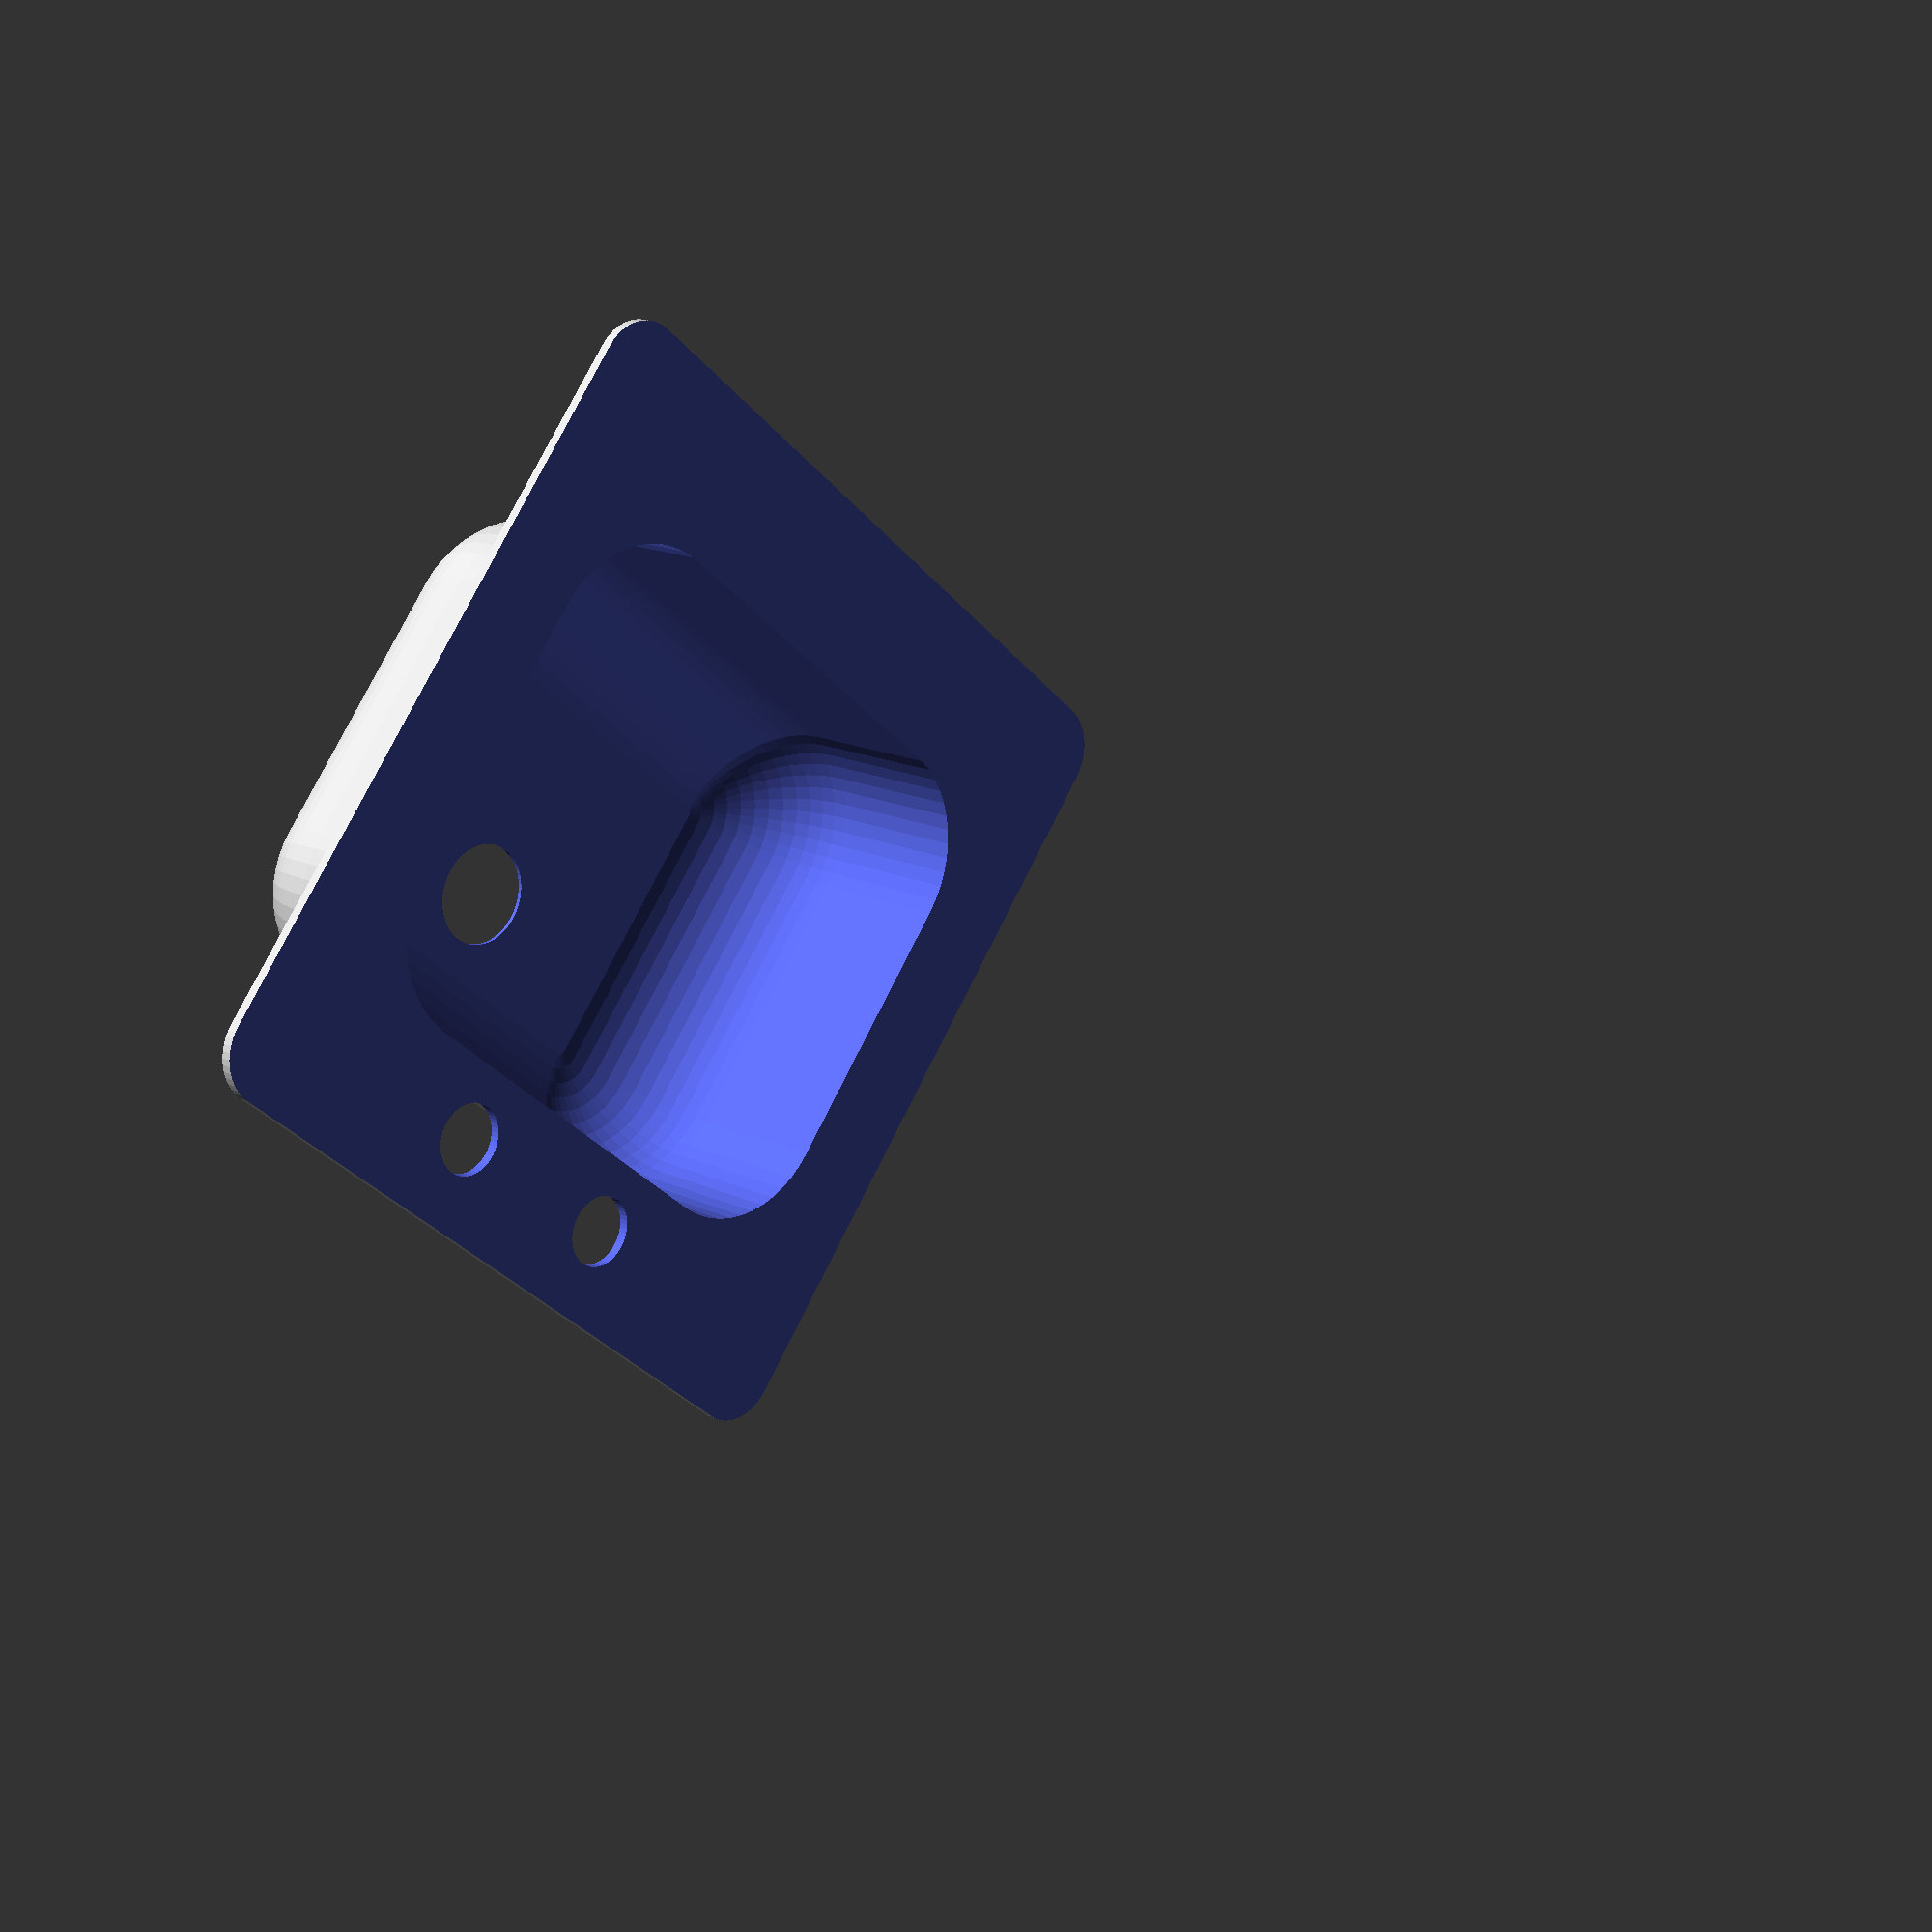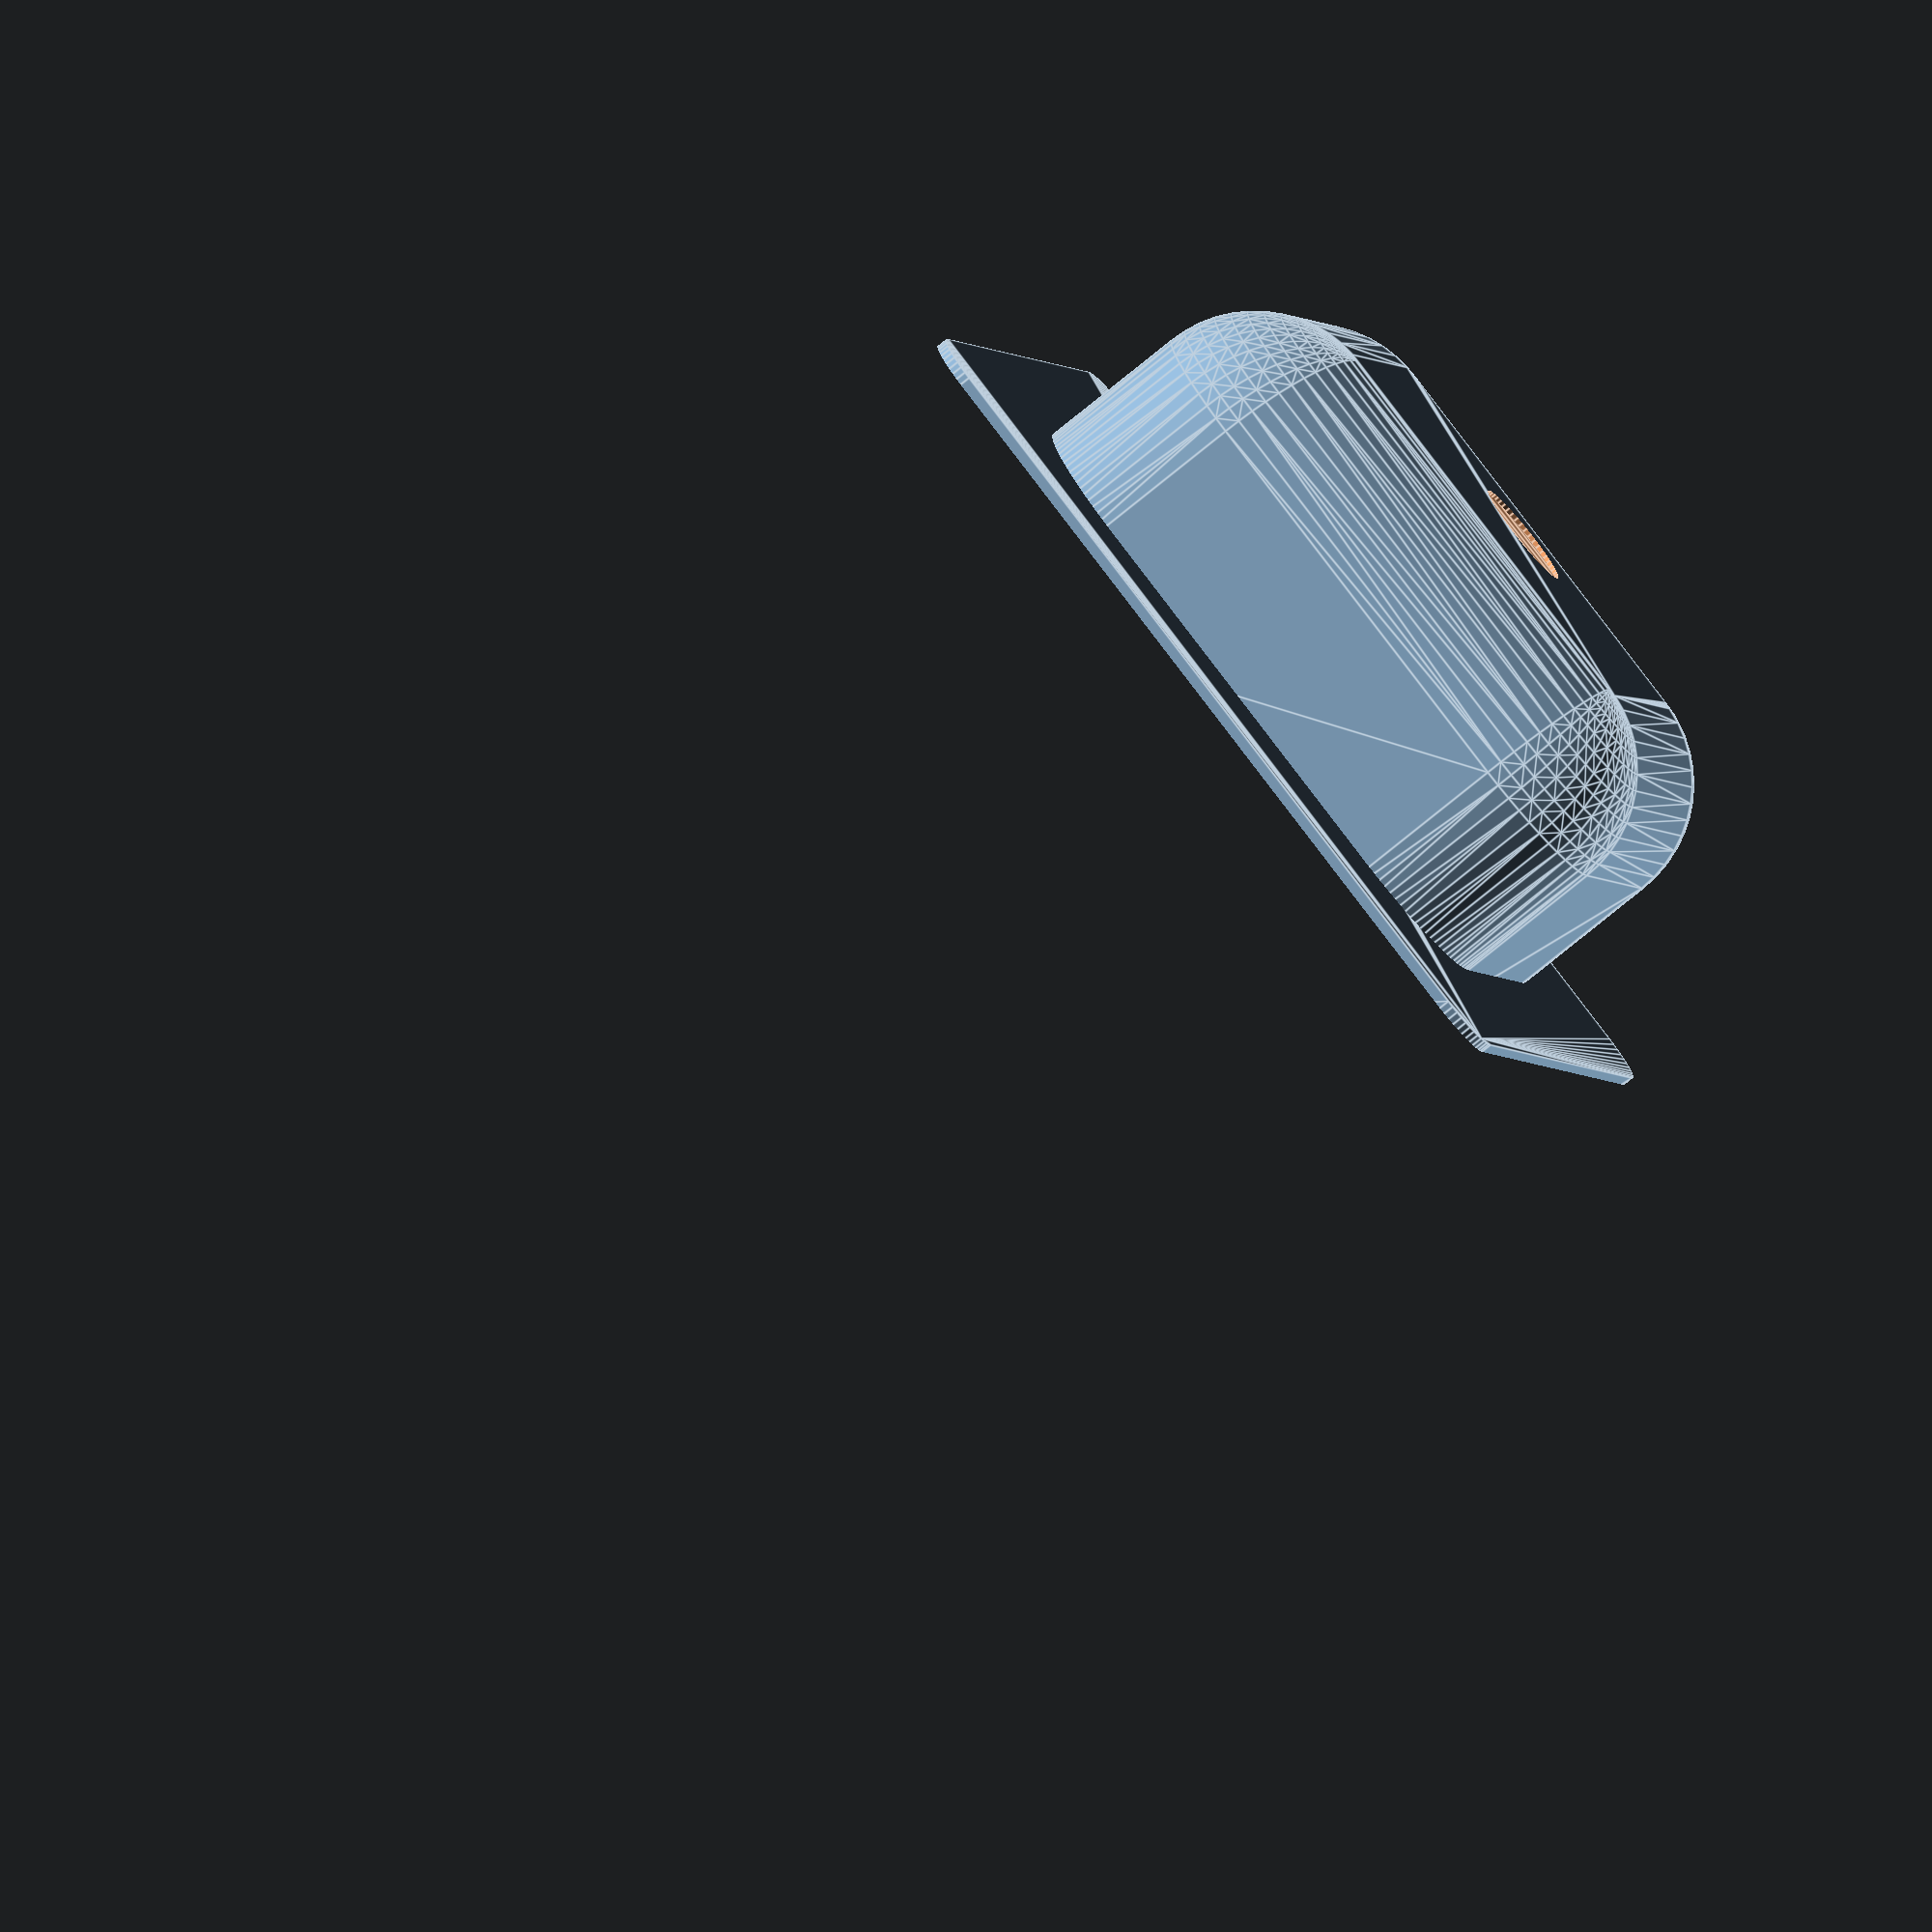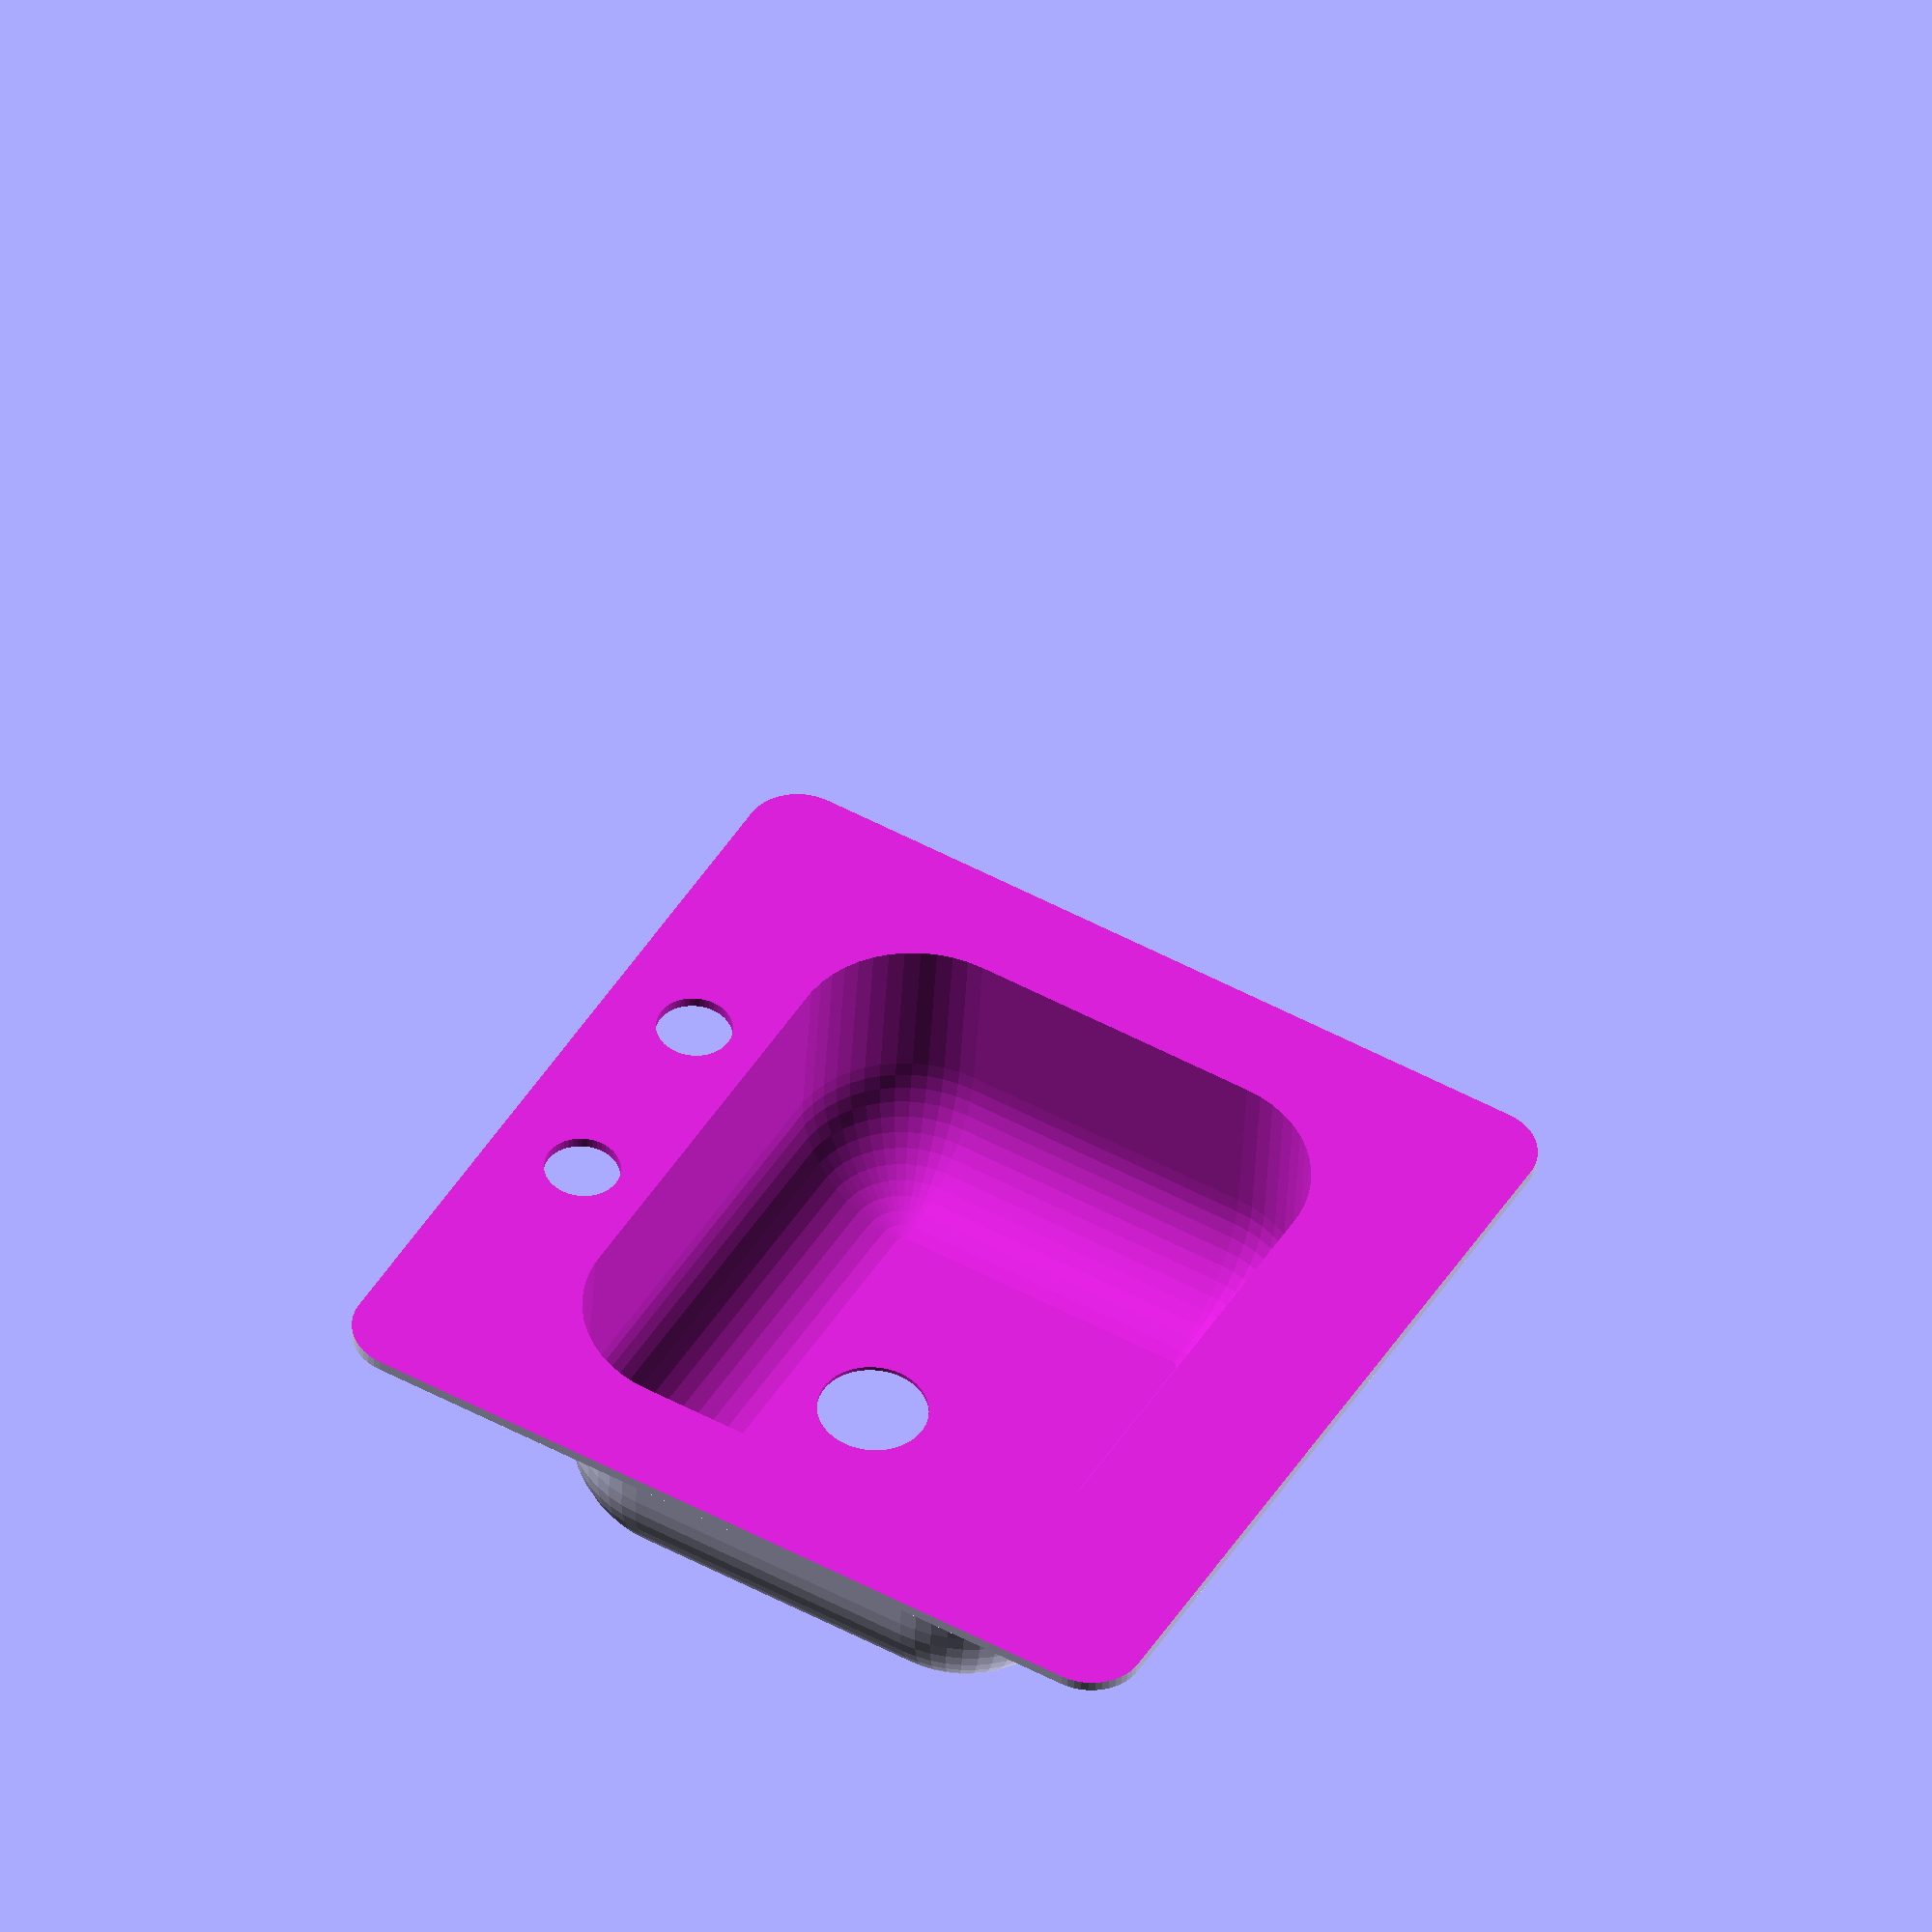
<openscad>

// dimensions: mm
// model: MOEN G2245622

$fn = 50;
function inch(x) = x*25.4;

THICKNESS = 2;
SINK_ROUND = 58;

module moen_g2245622_sink_solid(x)
{
    minkowski()
    {
        cube([
            inch(12) - SINK_ROUND * 2,
            inch(10) - SINK_ROUND * 2,
            inch(10) - SINK_ROUND * 2],
        center = true);
        sphere(r = SINK_ROUND + x);
    }
}

module moen_g2245622_top()
{
    minkowski()
    {
        translate([0, 5+3.5-15/2, 500/2])
            cube([
                inch(15) - inch(1),
                inch(15) - inch(1),
                500],
                center = true);
        cylinder(
            r = inch(1),
            h = 5);
    }
}

module moen_g2245622() {
    difference()
    {
        difference()
        {
            union() {
                moen_g2245622_top();
                moen_g2245622_sink_solid(THICKNESS);
            }
            moen_g2245622_sink_solid(0);
        }
        translate([-500, -500, 5])
            cube([
                1000,
                1000,
                1000]);
        translate([0, 253/2-96])
            cylinder(
                d = inch(2),
                h = 1000,
                center = true
            );
        translate([-inch(2), inch(5+3.5-2.17)])
            cylinder(
                d = 35,
                h = 1000,
                center = true
            );
        translate([inch(2), inch(5+3.5-2.17)])
            cylinder(
                d = 35,
                h = 1000,
                center = true
            );
    }
}

moen_g2245622();

</openscad>
<views>
elev=343.9 azim=219.4 roll=314.2 proj=p view=wireframe
elev=259.4 azim=163.4 roll=51.0 proj=o view=edges
elev=42.3 azim=299.9 roll=357.0 proj=o view=wireframe
</views>
